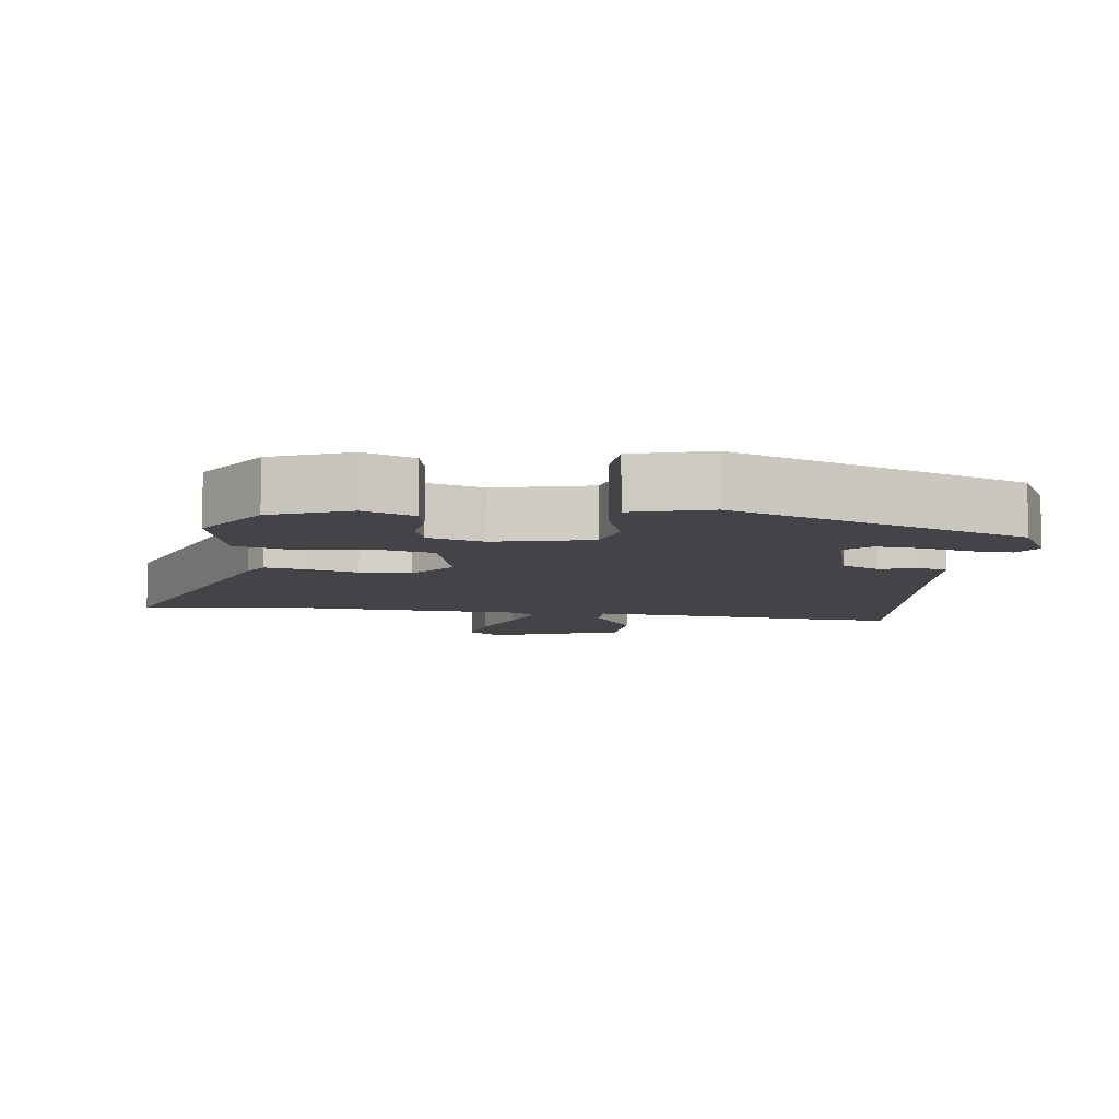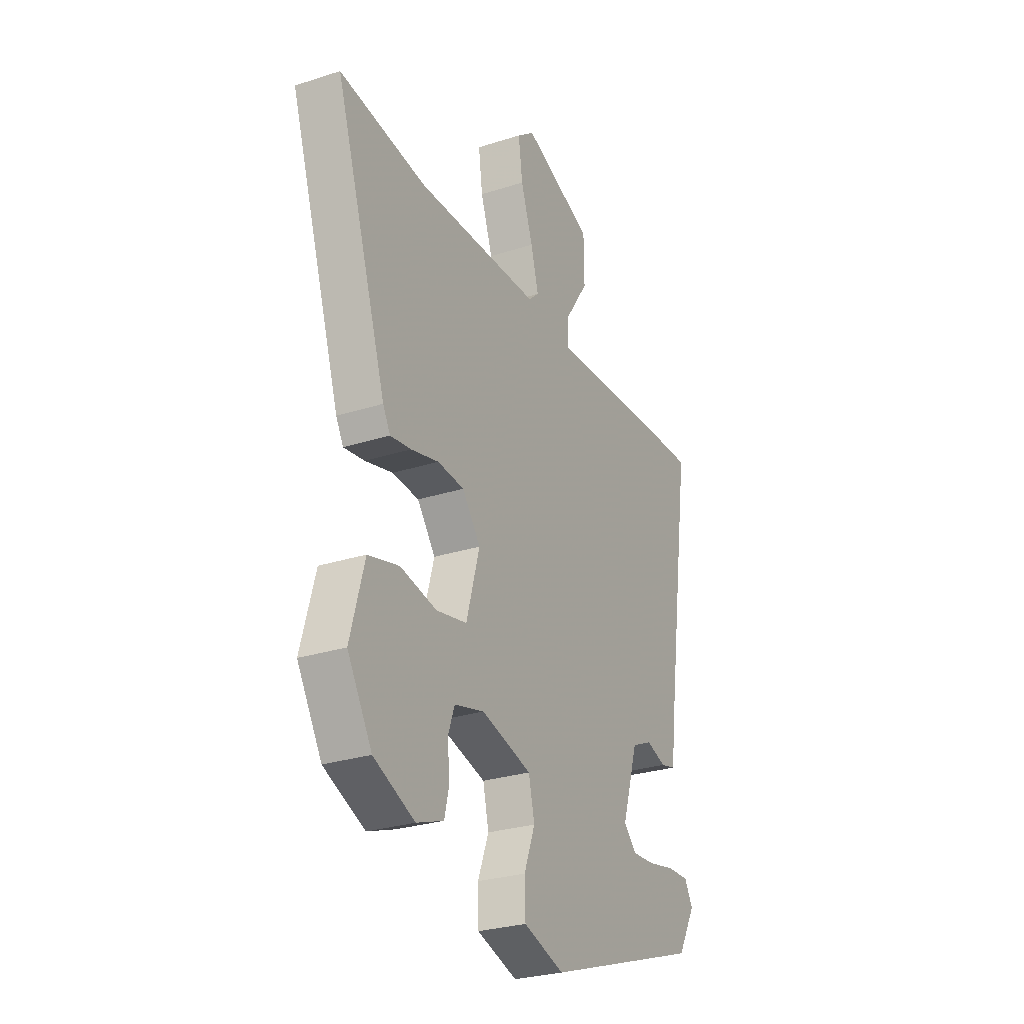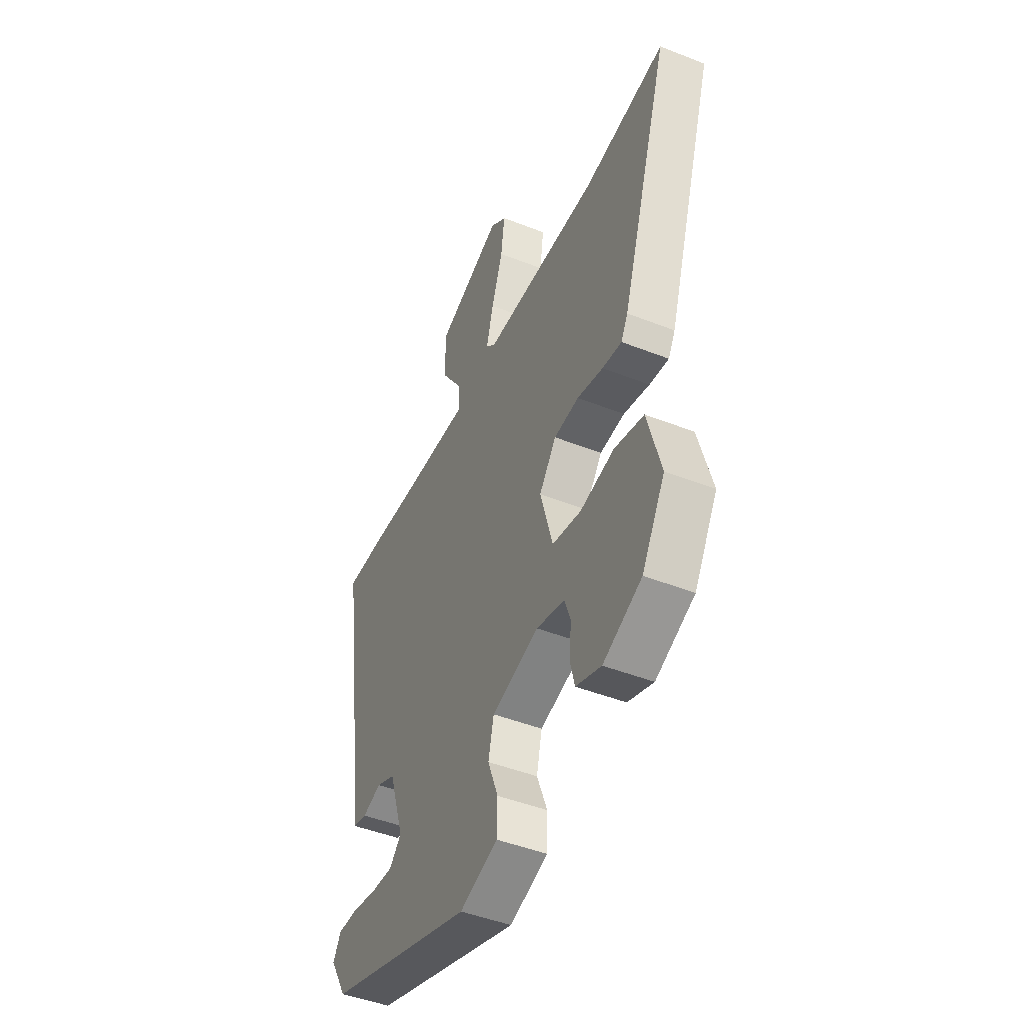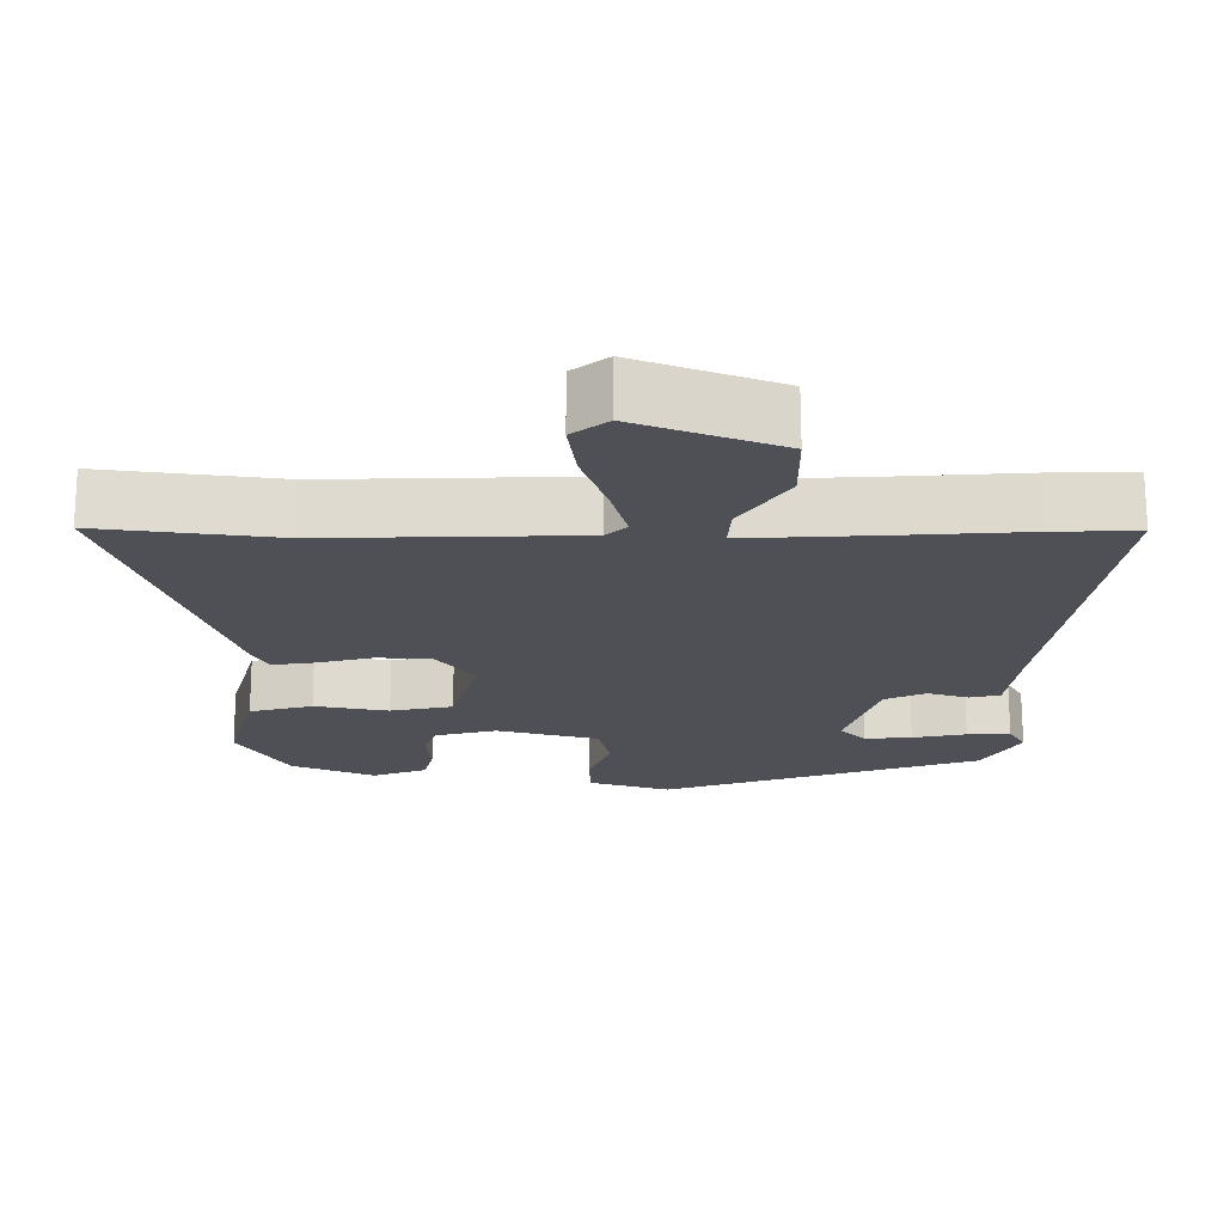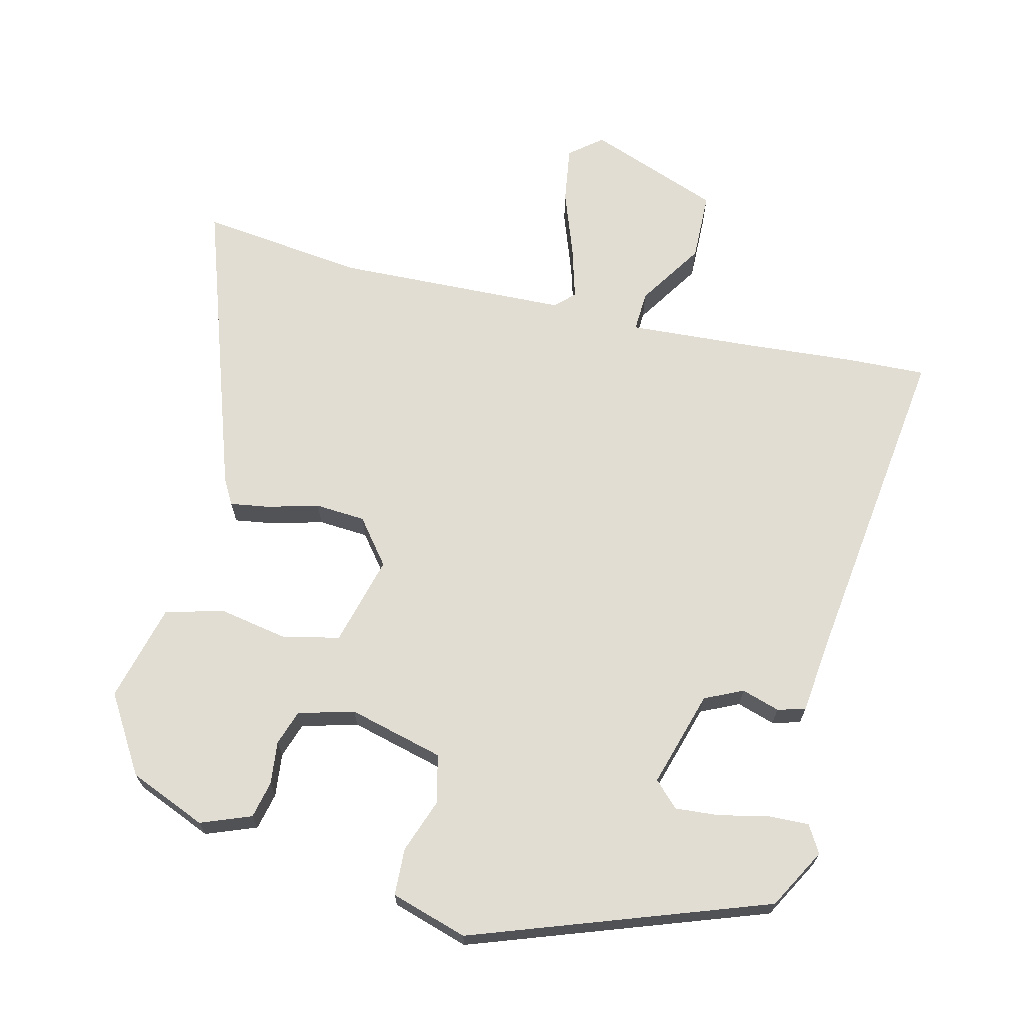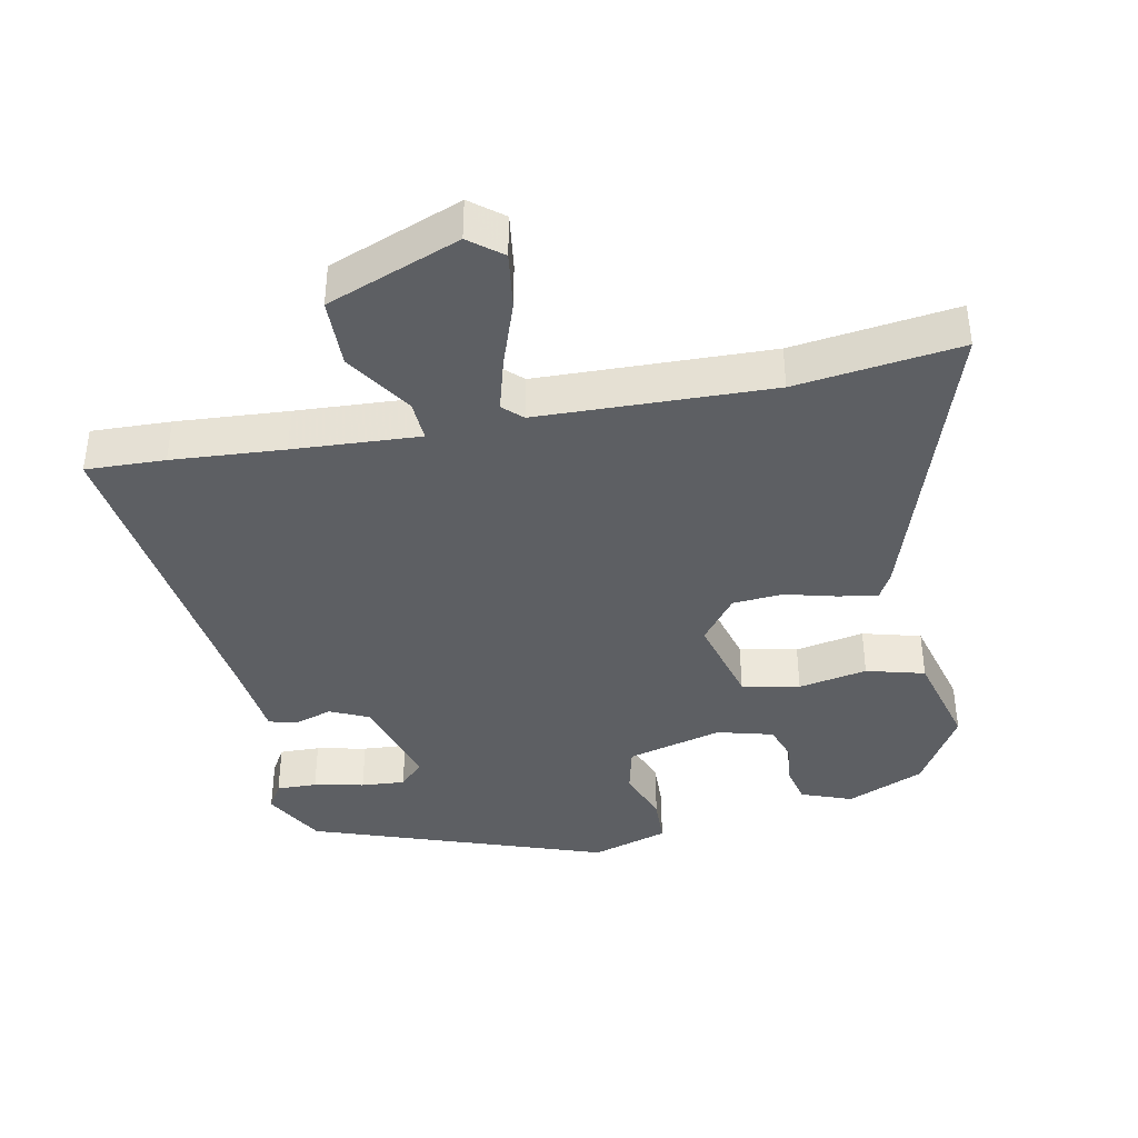
<metadata>
{"format":"obj","ext":"obj","renderer":"f3d","projection":"perspective","resolution":1024,"background":"white","views":[{"elev":-8.2,"azim":170.7,"up":"+Y"},{"elev":-27.7,"azim":116.3,"up":"+Z"},{"elev":-46.1,"azim":65.7,"up":"+Z"},{"elev":70.6,"azim":179.9,"up":"+Z"},{"elev":68.2,"azim":-167.2,"up":"+Y"},{"elev":-39.8,"azim":10.8,"up":"+Y"}]}
</metadata>
<code>
v -0.561 0.07 0.502
v -0.446 0.07 0.499
v -0.283 0.07 0.489
v -0.099 0.07 0.48
v -0.103 0.07 0.539
v -0.167 0.07 0.634
v -0.166 0.07 0.735
v 0.026 0.07 0.81
v 0.074 0.07 0.773
v 0.063 0.07 0.69
v 0.03 0.07 0.594
v 0.009 0.07 0.516
v 0.037 0.07 0.49
v 0.377 0.07 0.483
v 0.616 0.07 0.516
v 0.475 0.07 0.076
v 0.455 0.07 0.039
v 0.398 0.07 0.047
v 0.322 0.07 0.066
v 0.249 0.07 0.06
v 0.199 0.07 -0.006
v 0.236 0.07 -0.137
v 0.32 0.07 -0.154
v 0.42 0.07 -0.134
v 0.505 0.07 -0.156
v 0.544 0.07 -0.298
v 0.477 0.07 -0.412
v 0.365 0.07 -0.461
v 0.291 0.07 -0.434
v 0.278 0.07 -0.38
v 0.284 0.07 -0.317
v 0.266 0.07 -0.266
v 0.184 0.07 -0.245
v 0.046 0.07 -0.283
v 0.03 0.07 -0.353
v 0.06 0.07 -0.432
v 0.058 0.07 -0.501
v -0.053 0.07 -0.537
v -0.485 0.07 -0.391
v -0.535 0.07 -0.304
v -0.512 0.07 -0.264
v -0.453 0.07 -0.265
v -0.38 0.07 -0.28
v -0.316 0.07 -0.284
v -0.281 0.07 -0.248
v -0.325 0.07 -0.108
v -0.381 0.07 -0.083
v -0.436 0.07 -0.101
v -0.477 0.07 -0.091
v -0.491 0.07 0.019
v -0.561 0 0.502
v -0.446 0 0.499
v -0.283 0 0.489
v -0.099 0 0.48
v -0.103 0 0.539
v -0.167 0 0.634
v -0.166 0 0.735
v 0.026 0 0.81
v 0.074 0 0.773
v 0.063 0 0.69
v 0.03 0 0.594
v 0.009 0 0.516
v 0.037 0 0.49
v 0.377 0 0.483
v 0.616 0 0.516
v 0.475 0 0.076
v 0.455 0 0.039
v 0.398 0 0.047
v 0.322 0 0.066
v 0.249 0 0.06
v 0.199 0 -0.006
v 0.236 0 -0.137
v 0.32 0 -0.154
v 0.42 0 -0.134
v 0.505 0 -0.156
v 0.544 0 -0.298
v 0.477 0 -0.412
v 0.365 0 -0.461
v 0.291 0 -0.434
v 0.278 0 -0.38
v 0.284 0 -0.317
v 0.266 0 -0.266
v 0.184 0 -0.245
v 0.046 0 -0.283
v 0.03 0 -0.353
v 0.06 0 -0.432
v 0.058 0 -0.501
v -0.053 0 -0.537
v -0.485 0 -0.391
v -0.535 0 -0.304
v -0.512 0 -0.264
v -0.453 0 -0.265
v -0.38 0 -0.28
v -0.316 0 -0.284
v -0.281 0 -0.248
v -0.325 0 -0.108
v -0.381 0 -0.083
v -0.436 0 -0.101
v -0.477 0 -0.091
v -0.491 0 0.019
f 47 48 49 50
f 46 47 50 1
f 40 41 42 43
f 40 43 44
f 39 40 44
f 38 39 44
f 35 36 37 38
f 34 35 38 44
f 33 34 44 45
f 28 29 30 31
f 28 31 32
f 27 28 32
f 26 27 32
f 23 24 25 26
f 22 23 26 32
f 21 22 32 33
f 16 17 18 19
f 14 15 16 19
f 13 14 19 20
f 12 13 20 21
f 8 9 10 11
f 8 11 12
f 5 6 7 8
f 4 5 8 12
f 46 1 2 3
f 46 3 4
f 21 33 45 46
f 4 12 21 46
f 100 99 98 97
f 51 100 97 96
f 93 92 91 90
f 94 93 90
f 94 90 89
f 94 89 88
f 88 87 86 85
f 94 88 85 84
f 95 94 84 83
f 81 80 79 78
f 82 81 78
f 82 78 77
f 82 77 76
f 76 75 74 73
f 82 76 73 72
f 83 82 72 71
f 69 68 67 66
f 69 66 65 64
f 70 69 64 63
f 71 70 63 62
f 61 60 59 58
f 62 61 58
f 58 57 56 55
f 62 58 55 54
f 53 52 51 96
f 54 53 96
f 96 95 83 71
f 96 71 62 54
f 1 51 52 2
f 2 52 53 3
f 3 53 54 4
f 4 54 55 5
f 5 55 56 6
f 6 56 57 7
f 7 57 58 8
f 8 58 59 9
f 9 59 60 10
f 10 60 61 11
f 11 61 62 12
f 12 62 63 13
f 13 63 64 14
f 14 64 65 15
f 15 65 66 16
f 16 66 67 17
f 17 67 68 18
f 18 68 69 19
f 19 69 70 20
f 20 70 71 21
f 21 71 72 22
f 22 72 73 23
f 23 73 74 24
f 24 74 75 25
f 25 75 76 26
f 26 76 77 27
f 27 77 78 28
f 28 78 79 29
f 29 79 80 30
f 30 80 81 31
f 31 81 82 32
f 32 82 83 33
f 33 83 84 34
f 34 84 85 35
f 35 85 86 36
f 36 86 87 37
f 37 87 88 38
f 38 88 89 39
f 39 89 90 40
f 40 90 91 41
f 41 91 92 42
f 42 92 93 43
f 43 93 94 44
f 44 94 95 45
f 45 95 96 46
f 46 96 97 47
f 47 97 98 48
f 48 98 99 49
f 49 99 100 50
f 50 100 51 1

</code>
